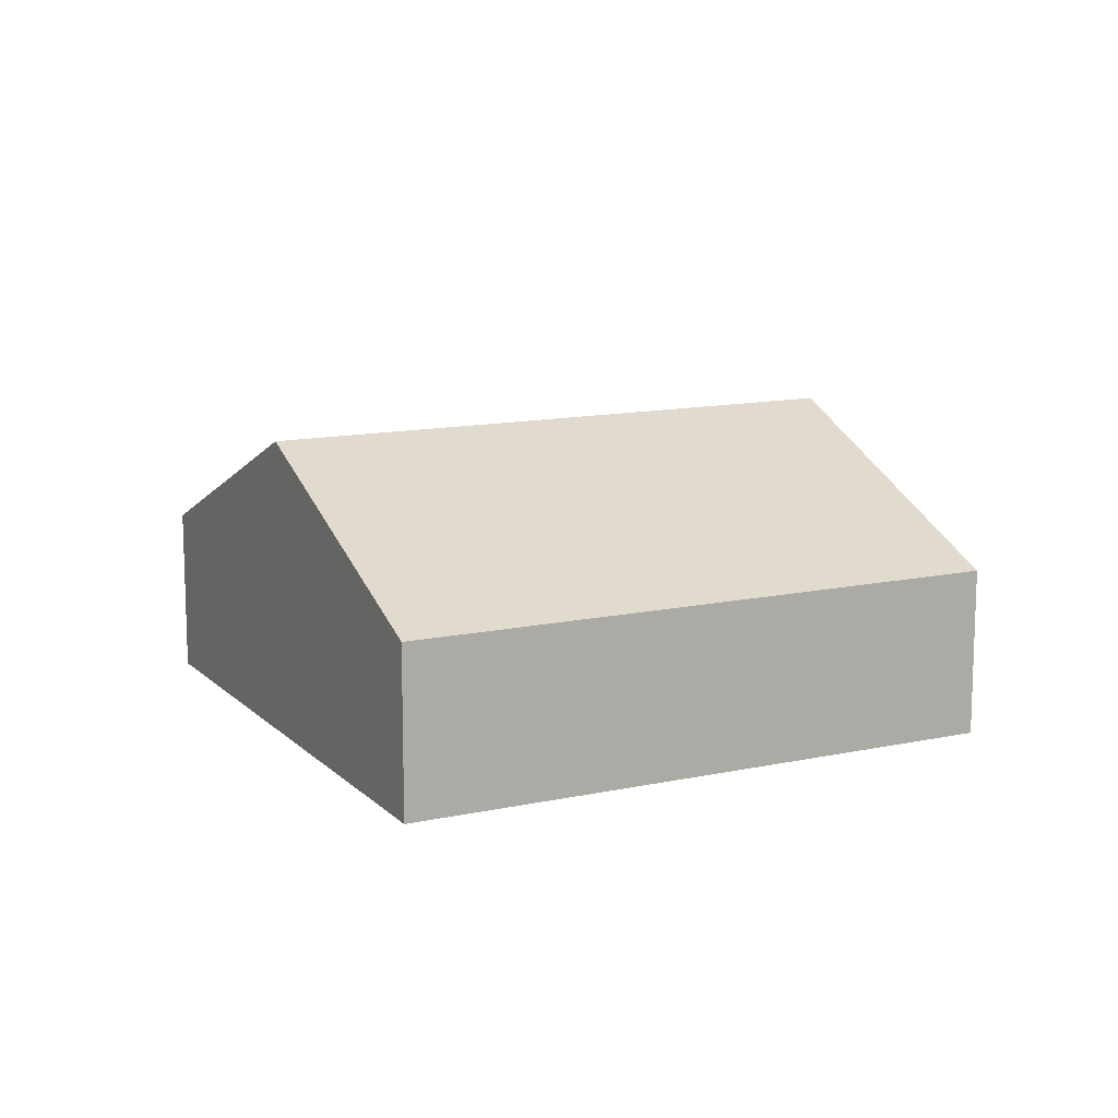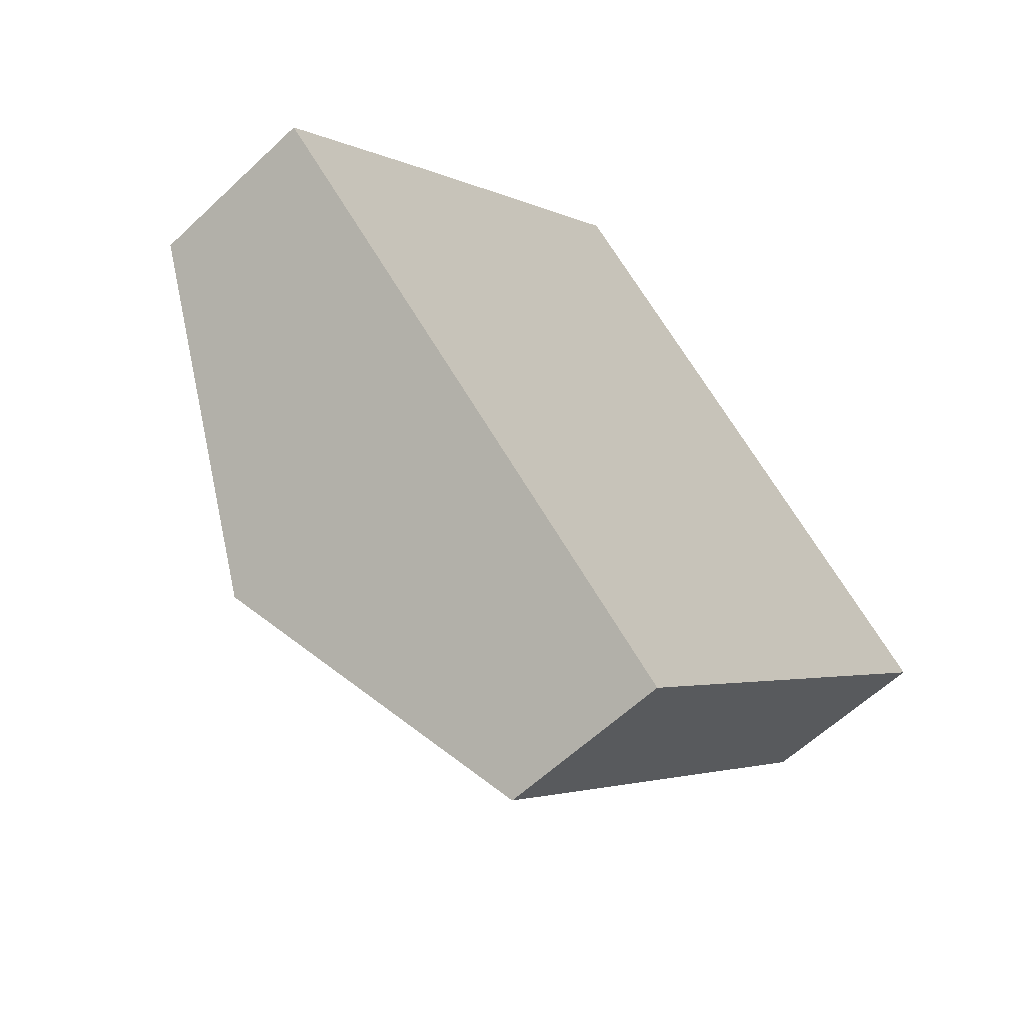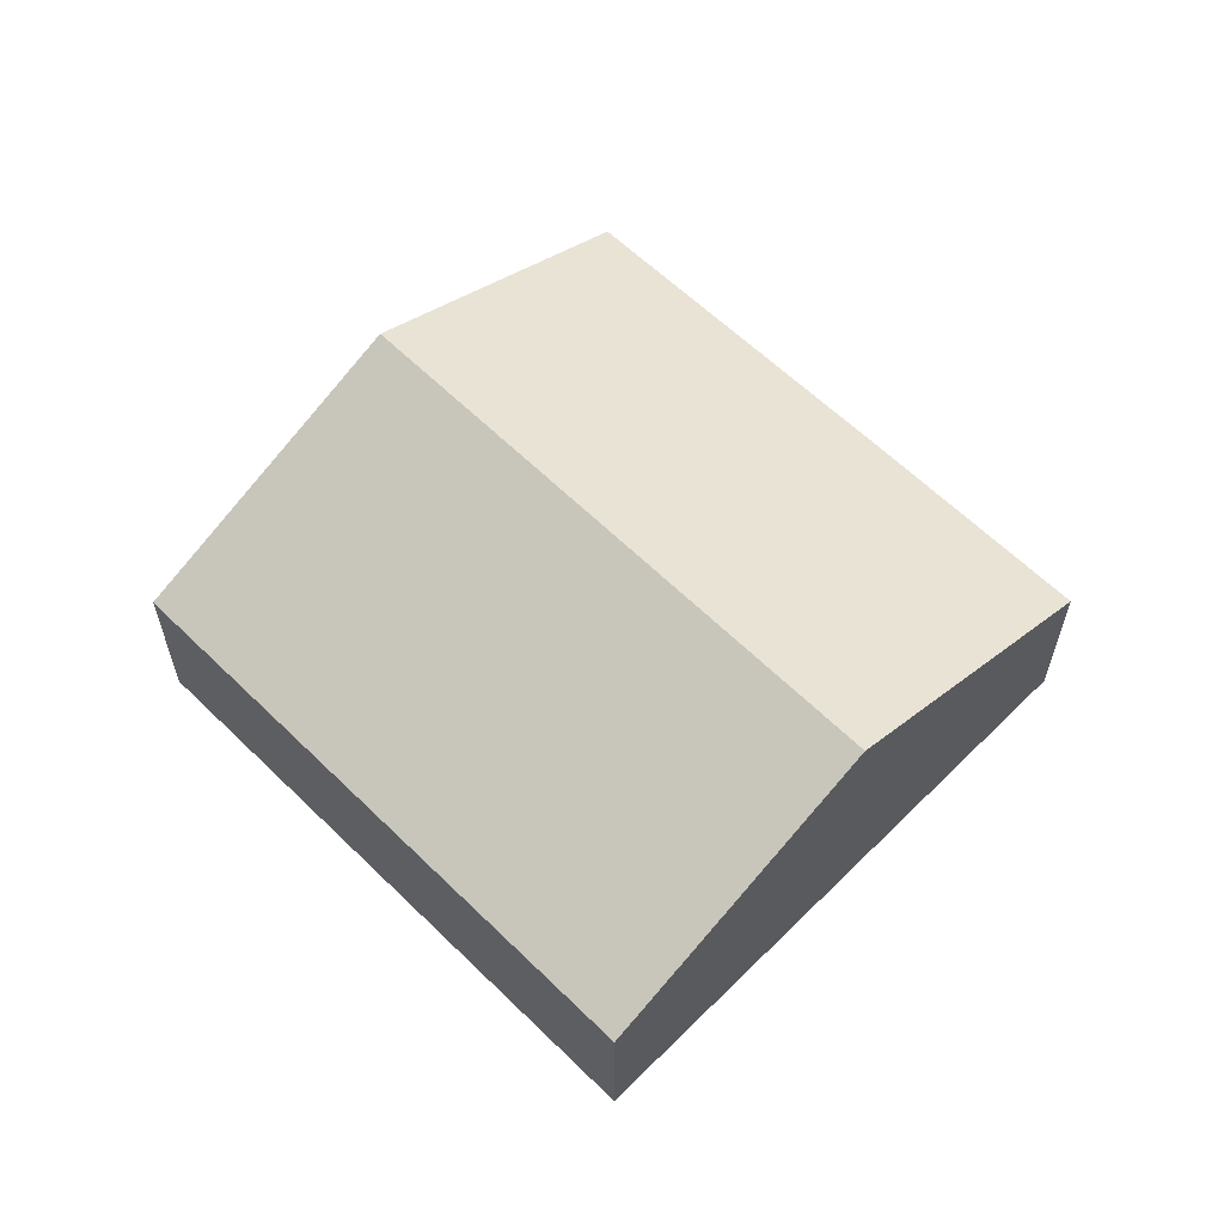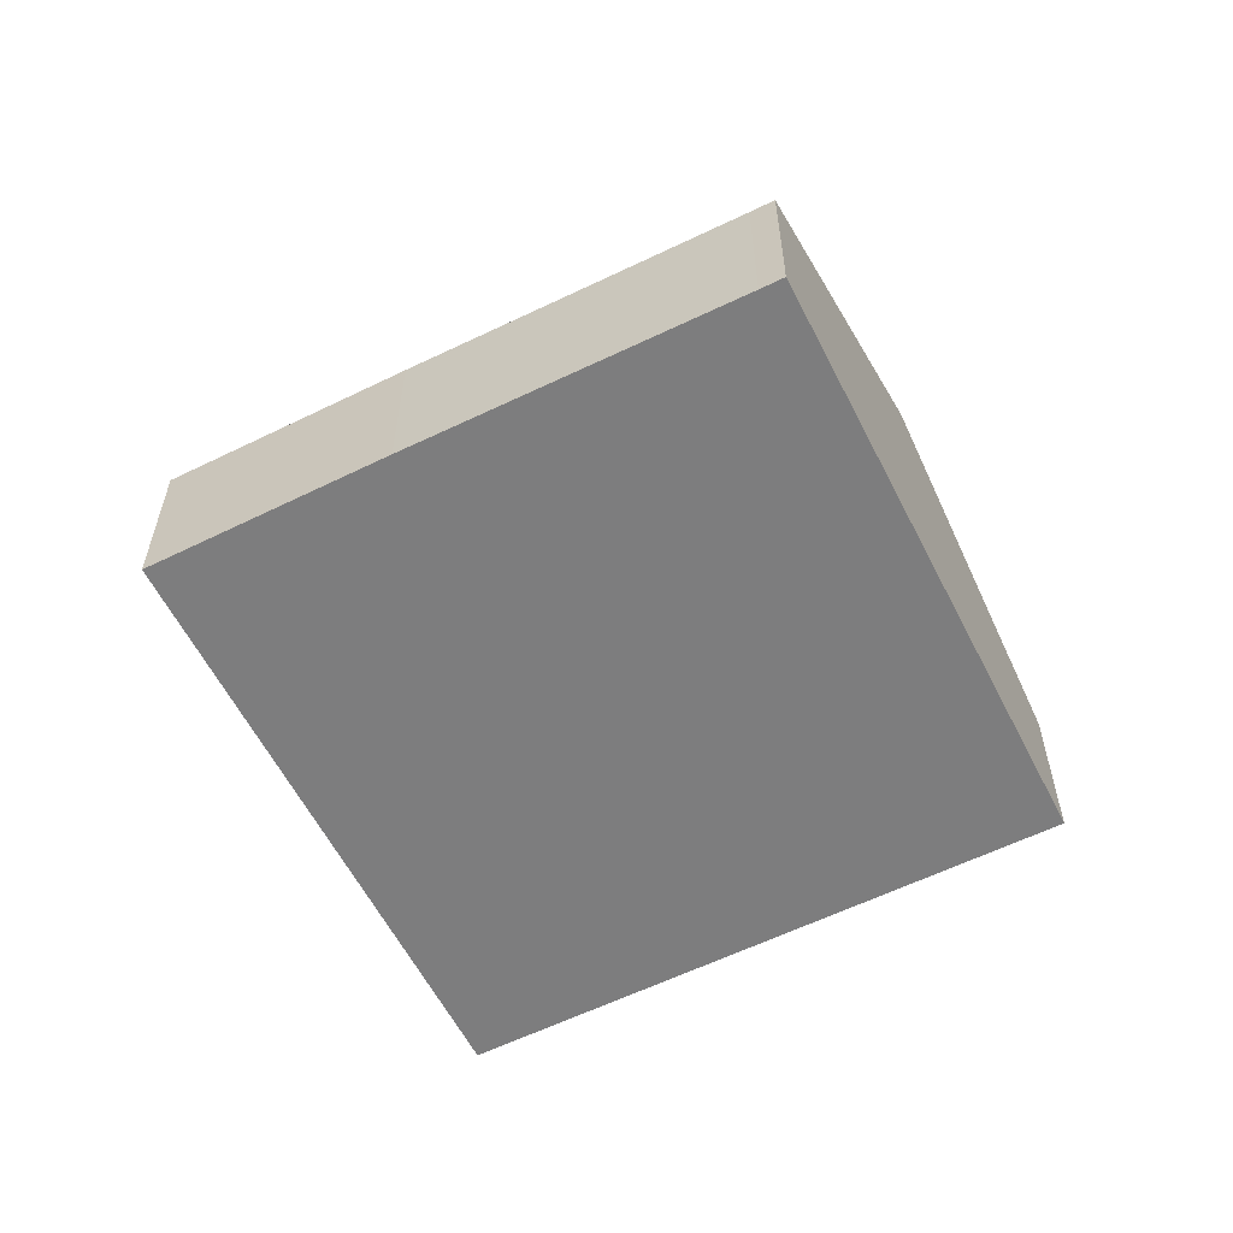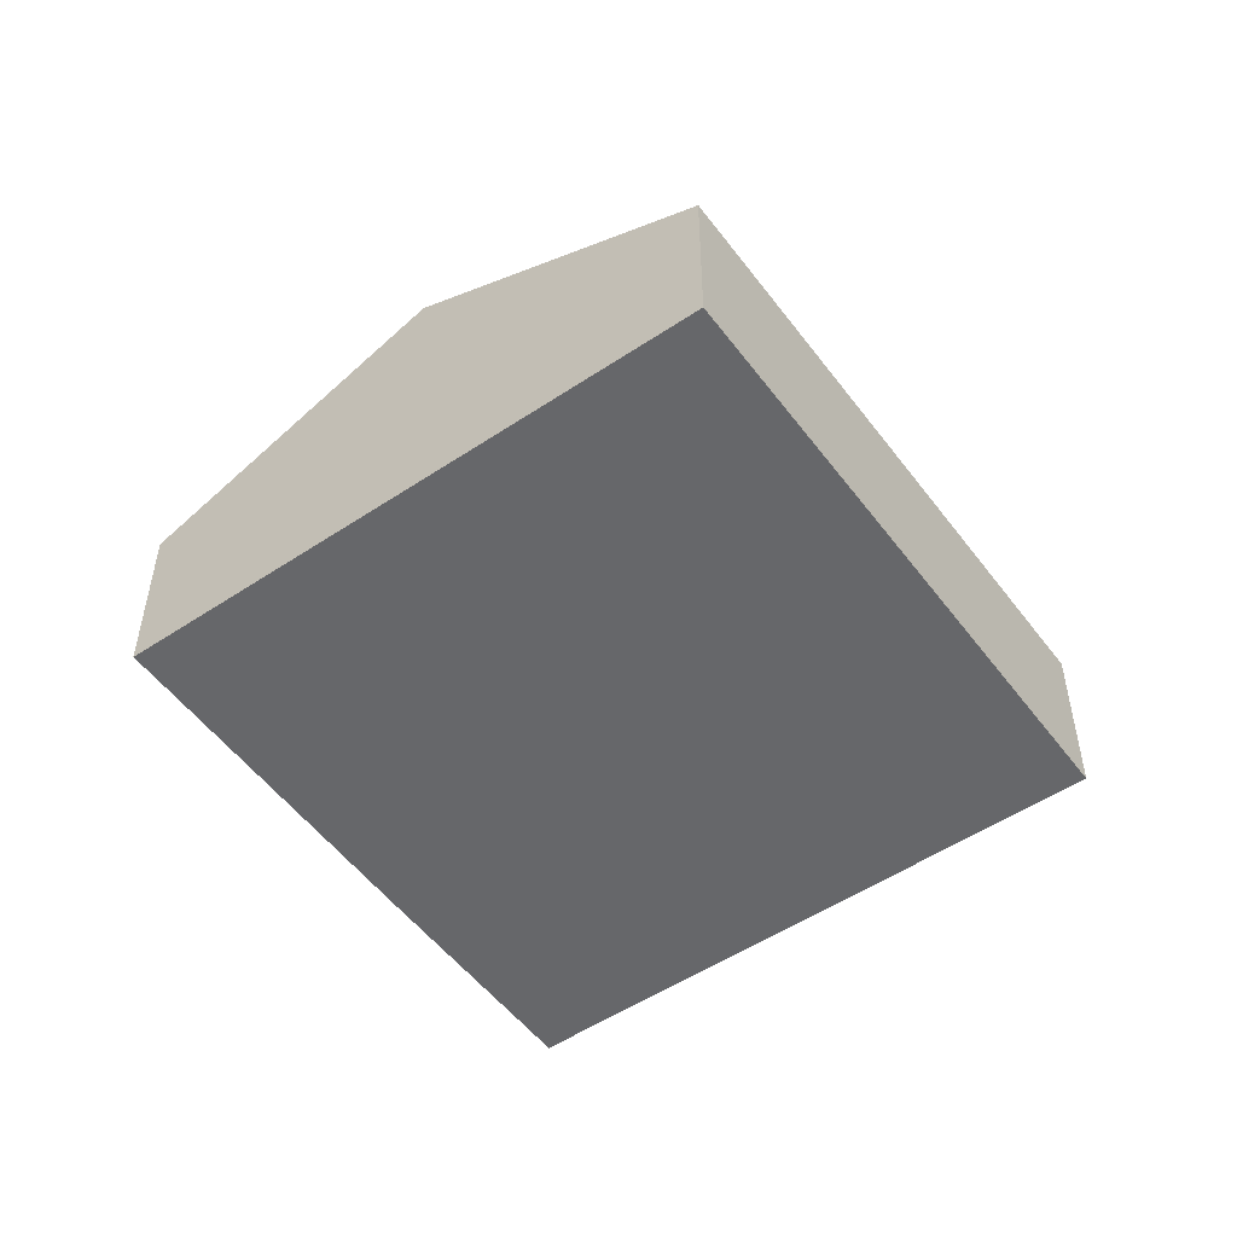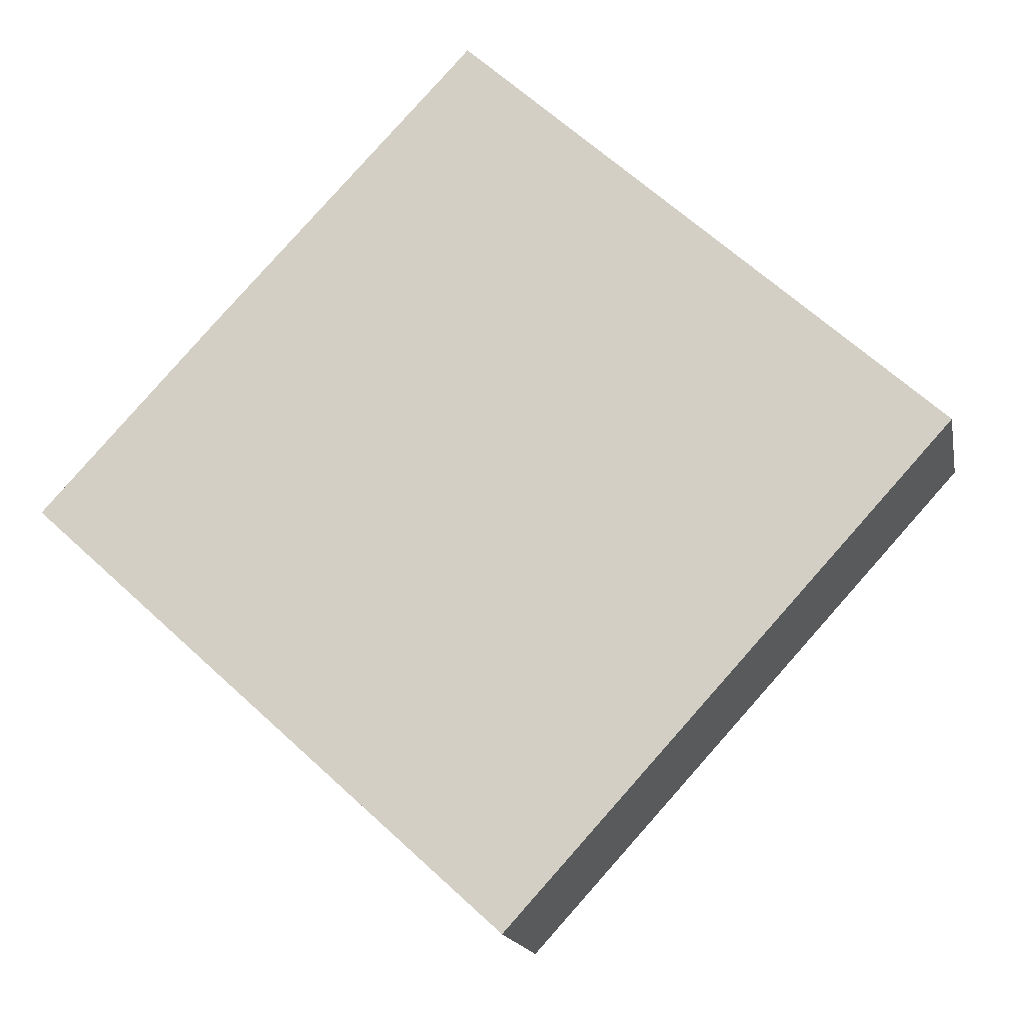
<metadata>
{"format":"obj","ext":"obj","renderer":"f3d","projection":"perspective","resolution":1024,"background":"white","views":[{"elev":12.6,"azim":105.5,"up":"+Y"},{"elev":-59.2,"azim":-45.8,"up":"+Z"},{"elev":61.7,"azim":177.2,"up":"+Y"},{"elev":-59.2,"azim":-20.8,"up":"+Y"},{"elev":-52.1,"azim":78.2,"up":"+Y"},{"elev":-16.3,"azim":10.7,"up":"+Z"}]}
</metadata>
<code>
v  10.4 4.805 4.018
v  6.493 2.719 7.037
v  6.764 2.719 7.334
v  2.721 2.696 2.983
v  3.672 4.805 -3.351
v  0 2.697 1.651e-16
v  7.342 2.698 -6.7
v  14.07 2.698 0.669
v  0 0 0
v  2.721 -1.827e-16 2.983
v  6.493 -4.309e-16 7.037
v  6.764 -4.491e-16 7.334
v  10.4 -2.46e-16 4.018
v  14.07 -4.096e-17 0.669
v  7.342 4.103e-16 -6.7
v  3.672 2.052e-16 -3.351
g defaultobject
f 1 2 3
f 2 1 4
f 4 1 5
f 4 5 6
f 7 1 8
f 1 7 5
f 9 4 6
f 4 9 10
f 4 10 2
f 2 10 11
f 2 11 3
f 3 11 12
f 12 1 3
f 1 12 13
f 1 13 8
f 8 13 14
f 14 7 8
f 7 14 15
f 15 5 7
f 5 15 16
f 5 16 6
f 6 16 9
f 13 15 14
f 15 13 12
f 15 12 11
f 15 11 10
f 15 10 16
f 16 10 9

</code>
